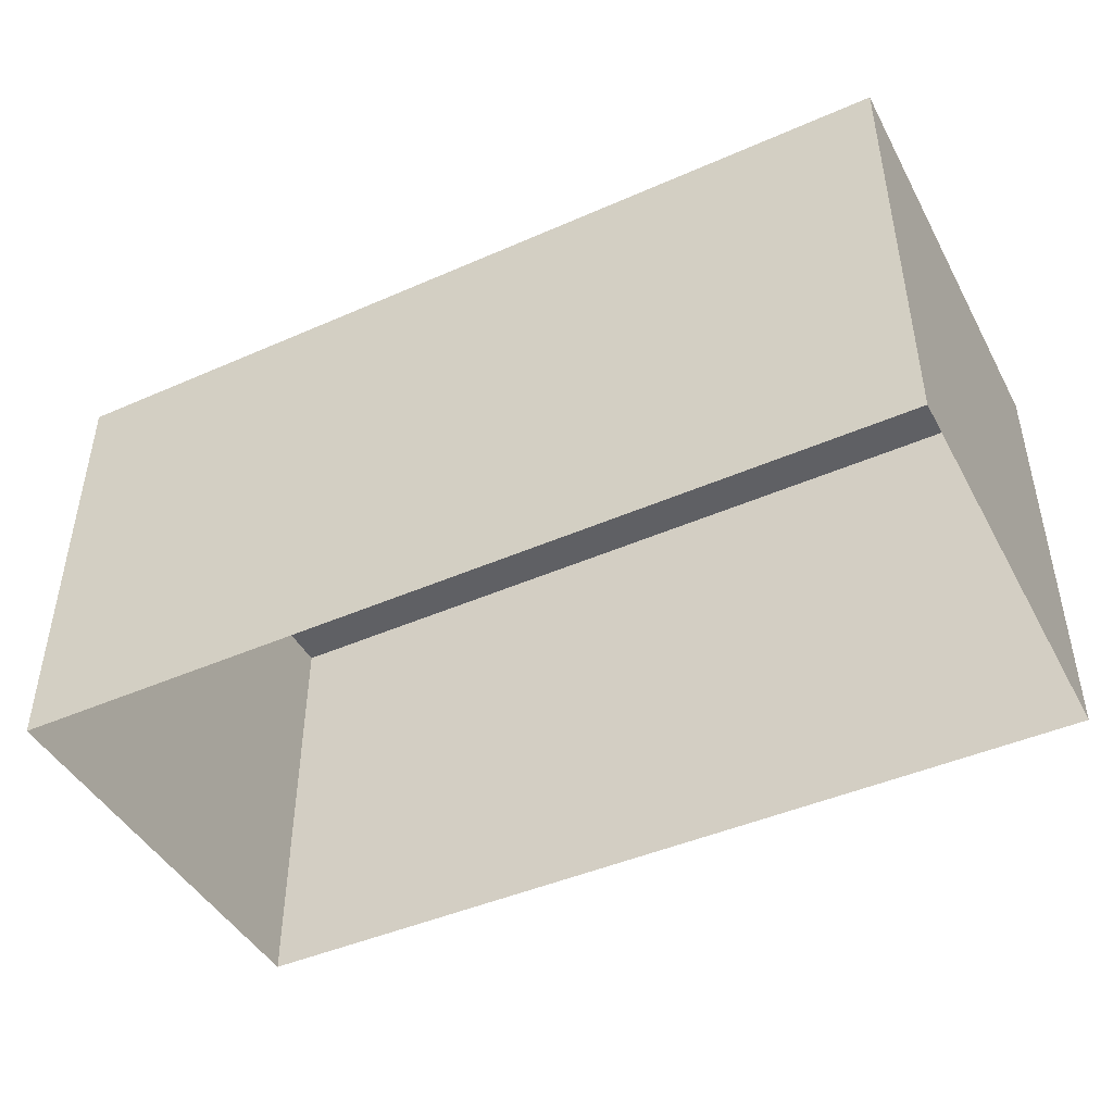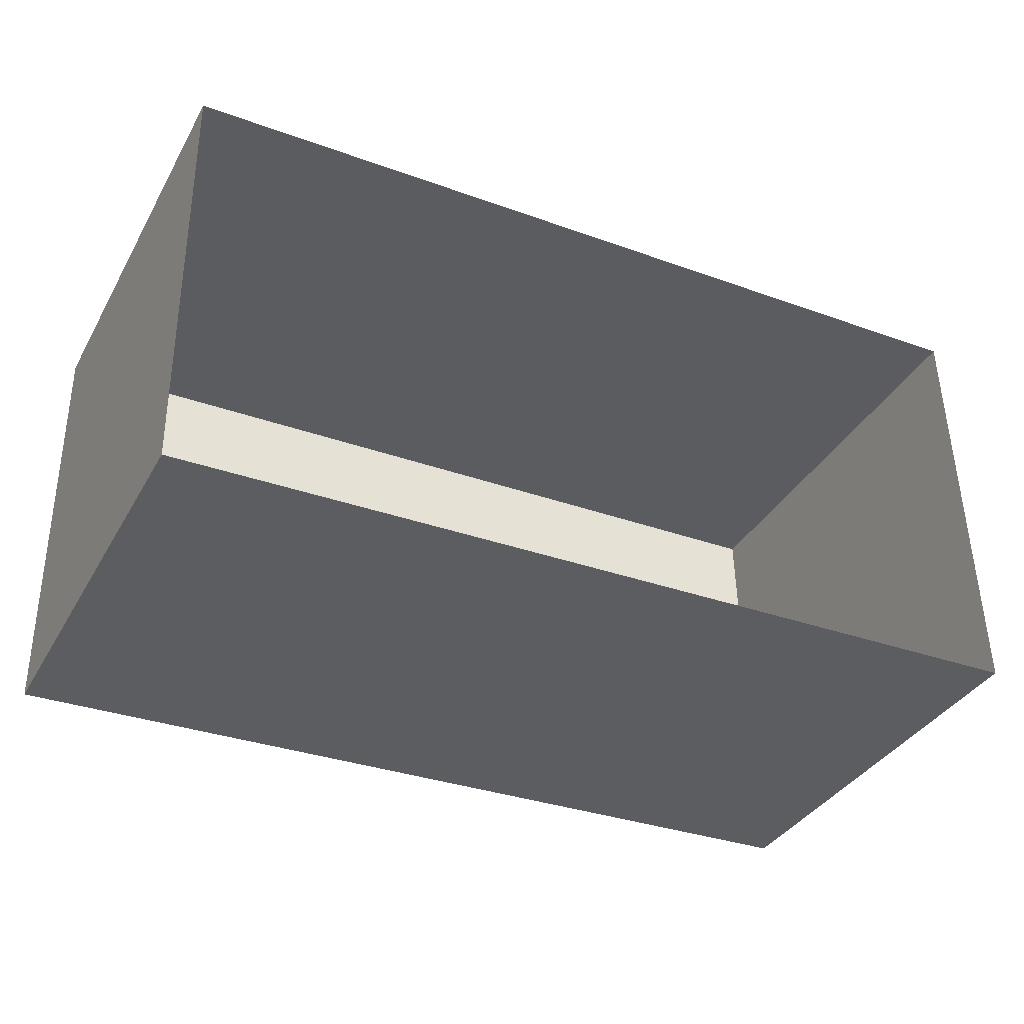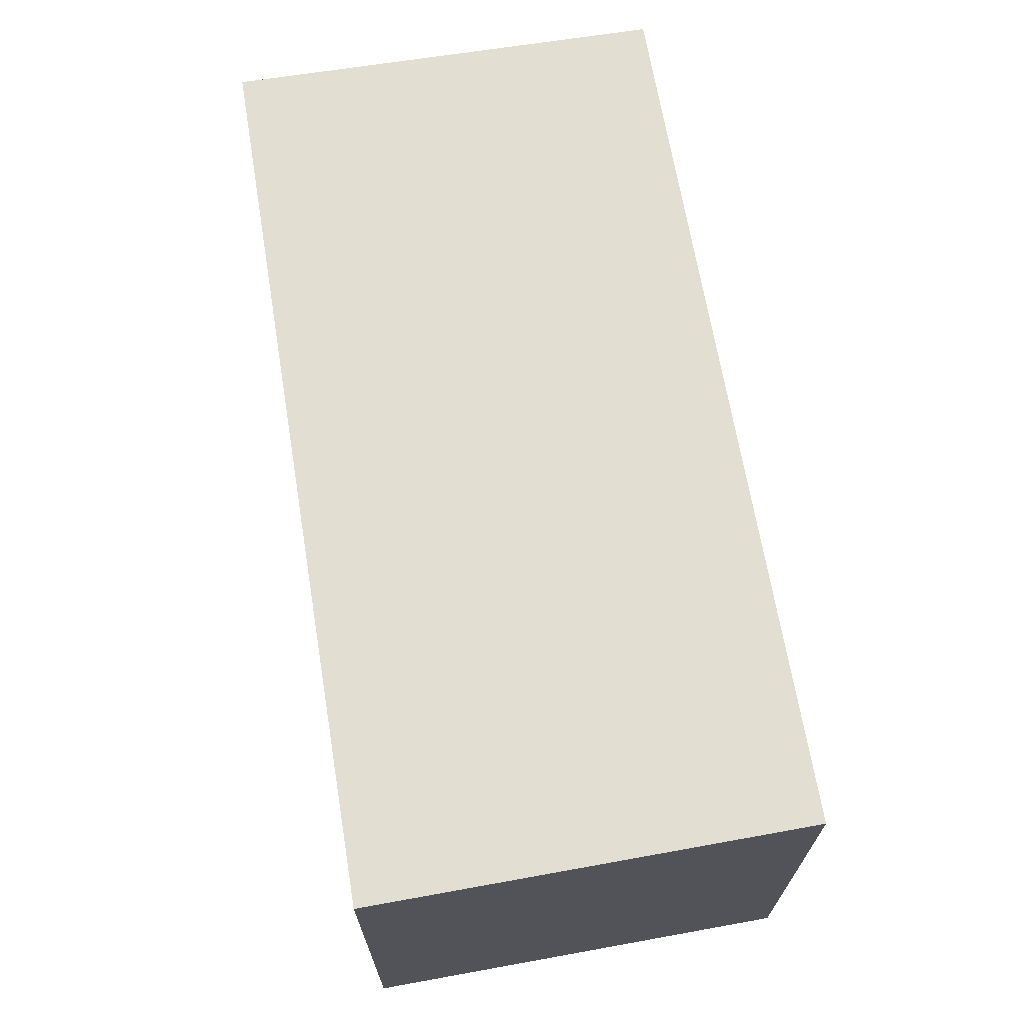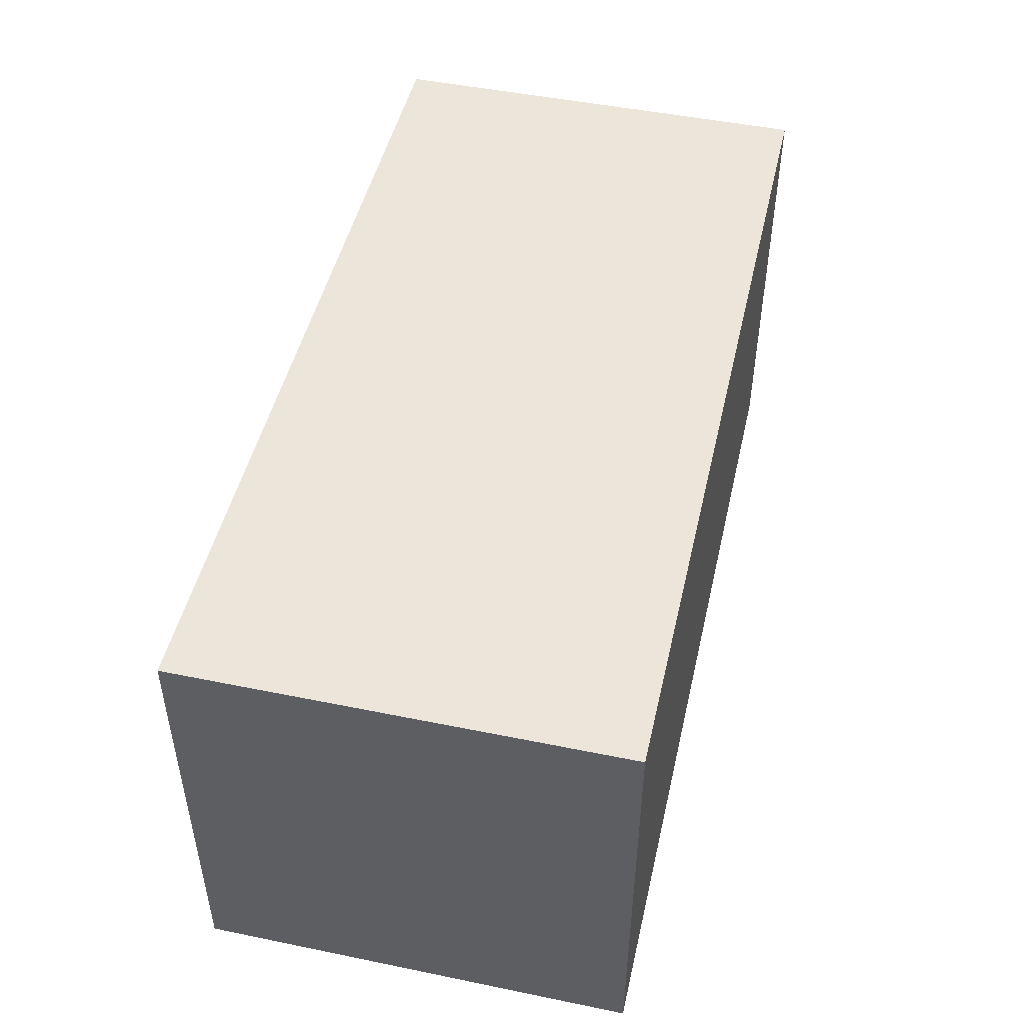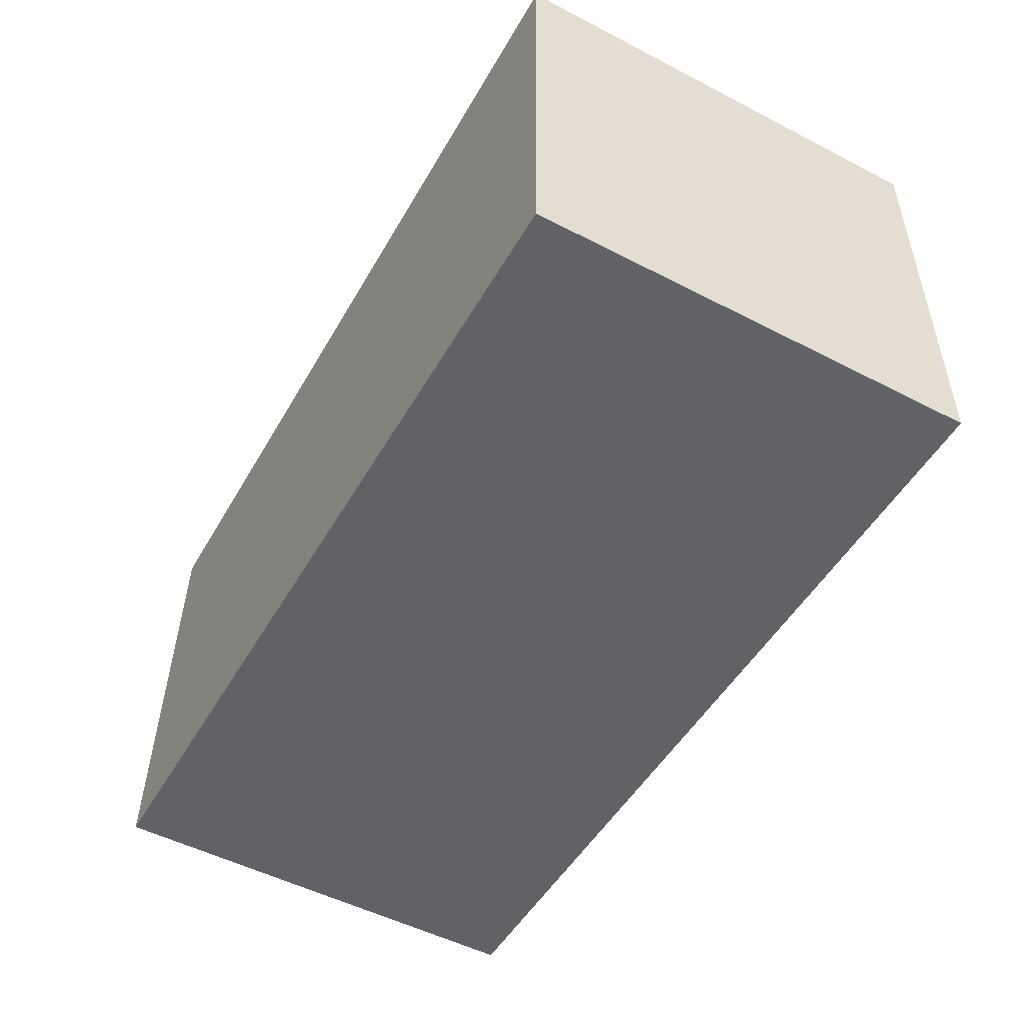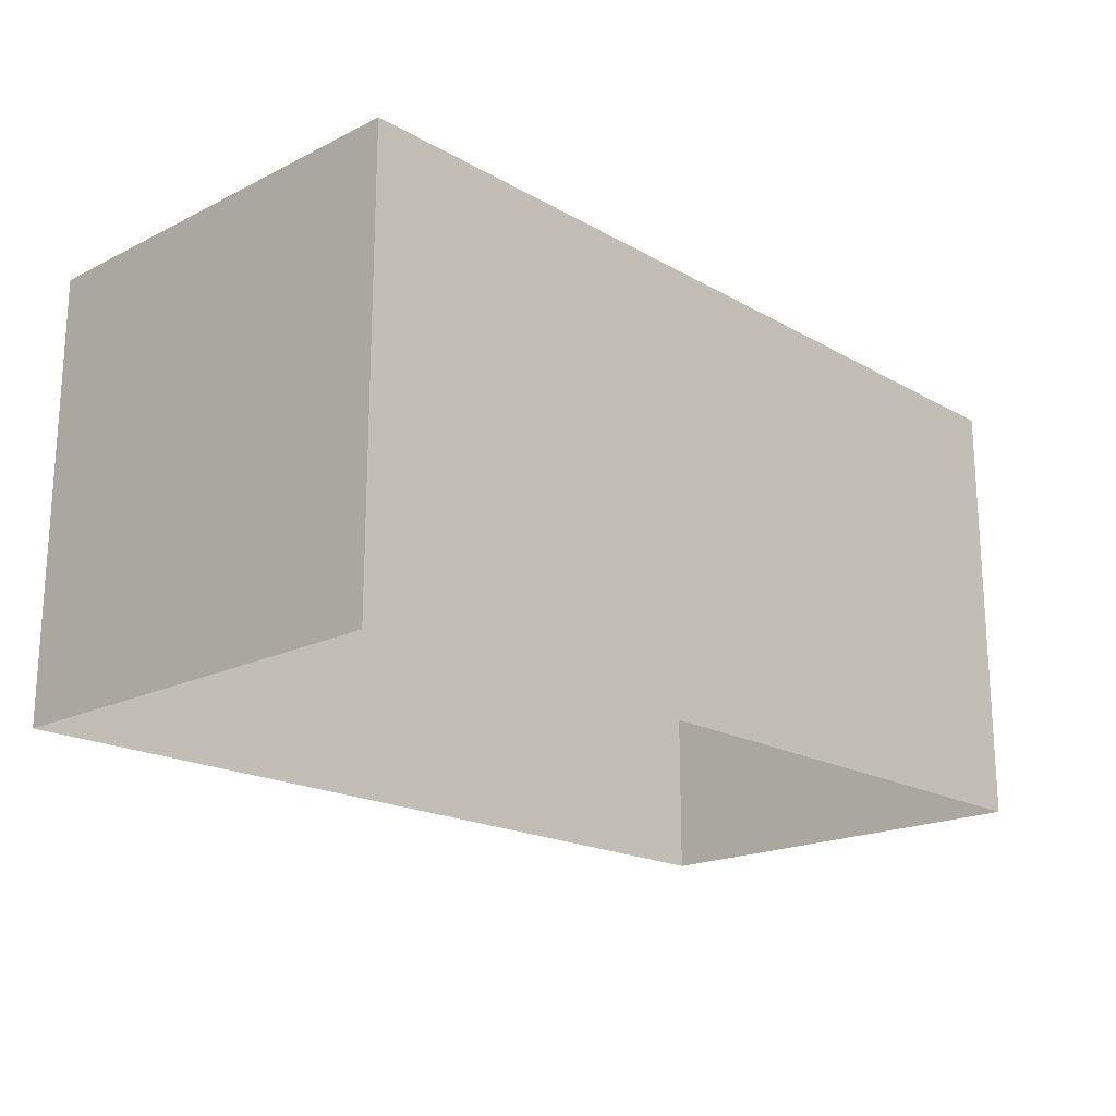
<metadata>
{"format":"obj","ext":"obj","renderer":"f3d","projection":"perspective","resolution":1024,"background":"white","views":[{"elev":-44.9,"azim":-154.7,"up":"+Z"},{"elev":-36.3,"azim":153.4,"up":"+Y"},{"elev":67.6,"azim":79.0,"up":"+Z"},{"elev":48.2,"azim":-78.7,"up":"+Z"},{"elev":-52.0,"azim":60.9,"up":"+Y"},{"elev":-19.1,"azim":131.7,"up":"+Z"}]}
</metadata>
<code>
v -3.728e+05 -1.034e+05 32.58
v -3.728e+05 -1.034e+05 32.58
v -3.728e+05 -1.034e+05 32.58
v -3.728e+05 -1.034e+05 32.58
v -3.728e+05 -1.034e+05 35.81
v -3.728e+05 -1.034e+05 35.81
v -3.728e+05 -1.034e+05 35.81
v -3.728e+05 -1.034e+05 35.81
f 1 2 3
f 4 1 3
f 5 6 7
f 8 5 7
f 7 3 2
f 8 7 2
f 7 4 3
f 7 6 4
f 6 1 4
f 6 5 1
f 8 2 1
f 5 8 1

</code>
